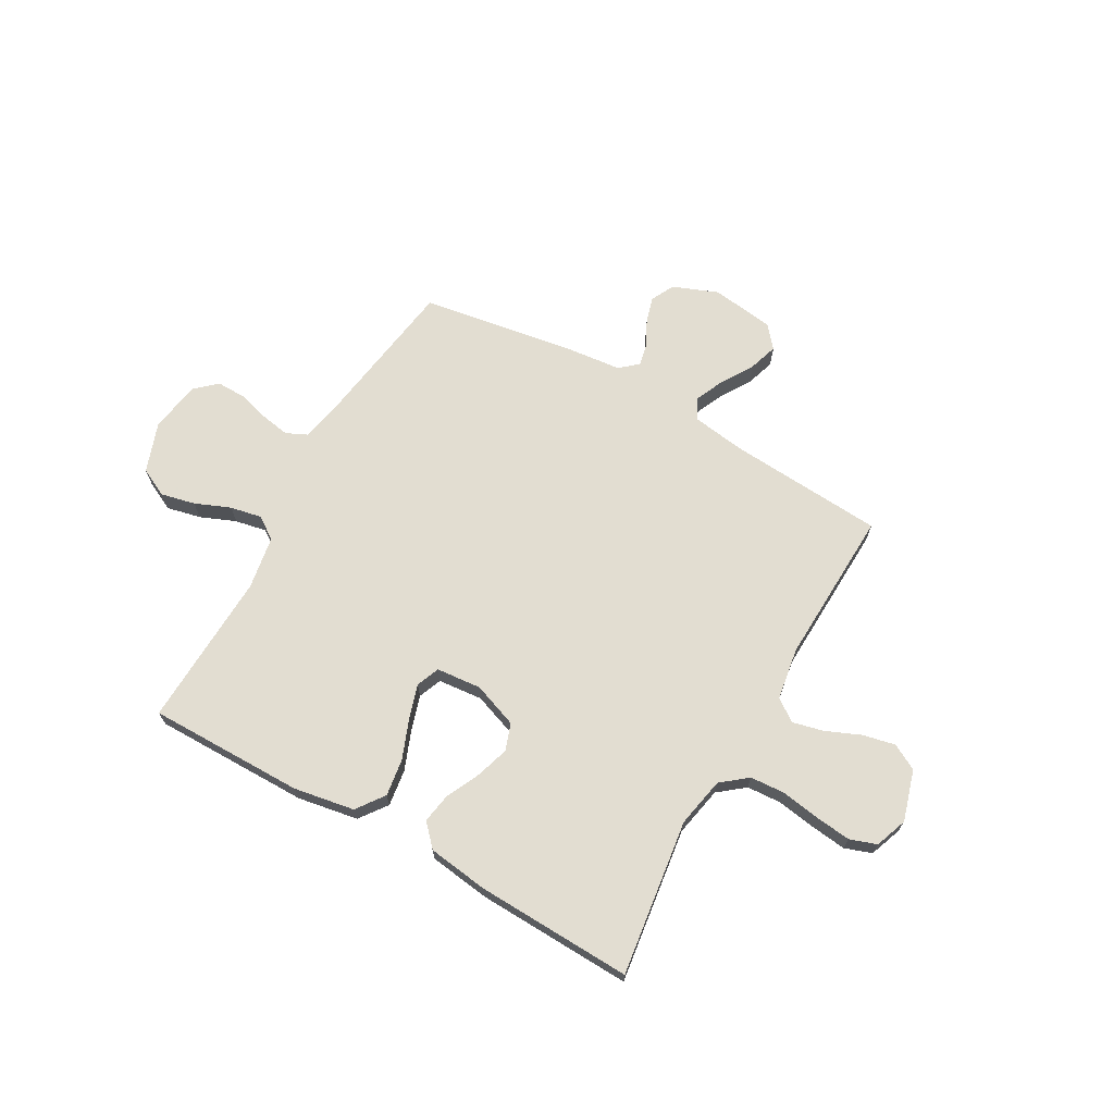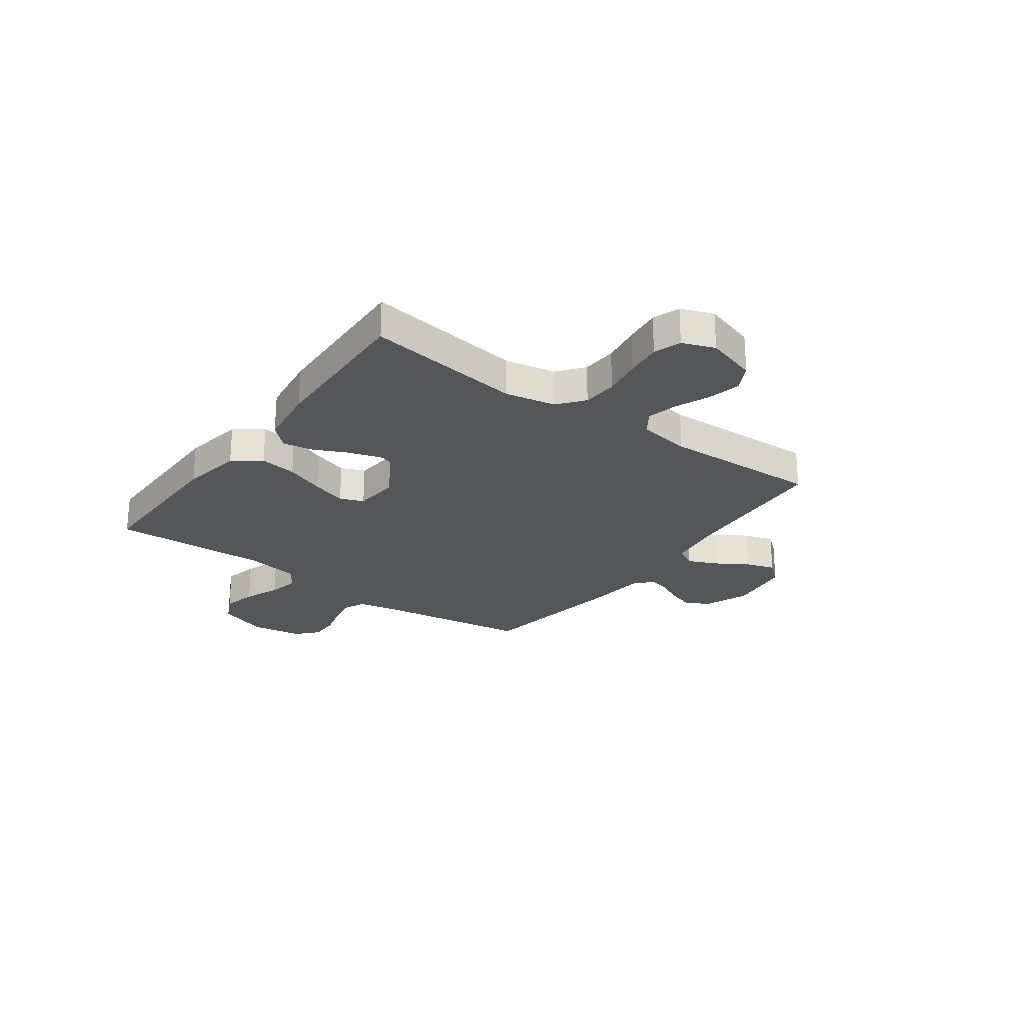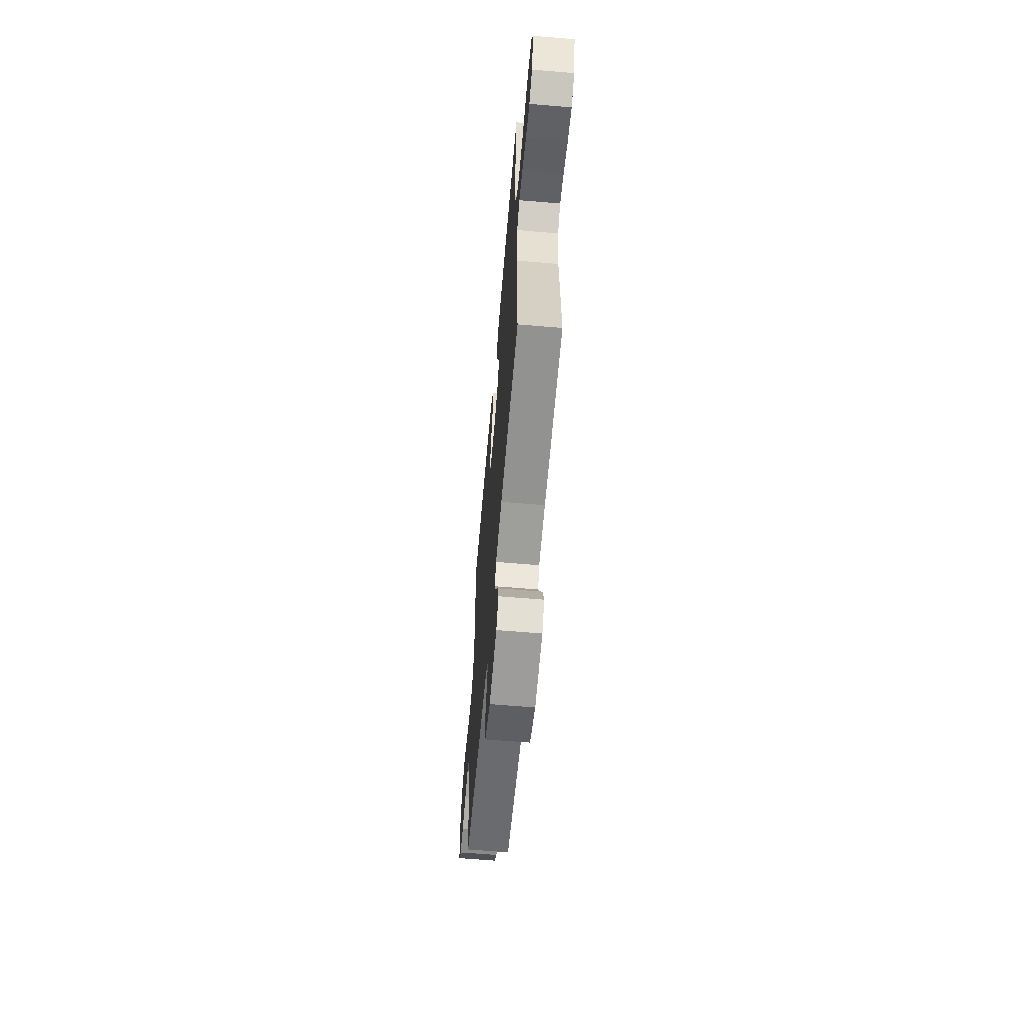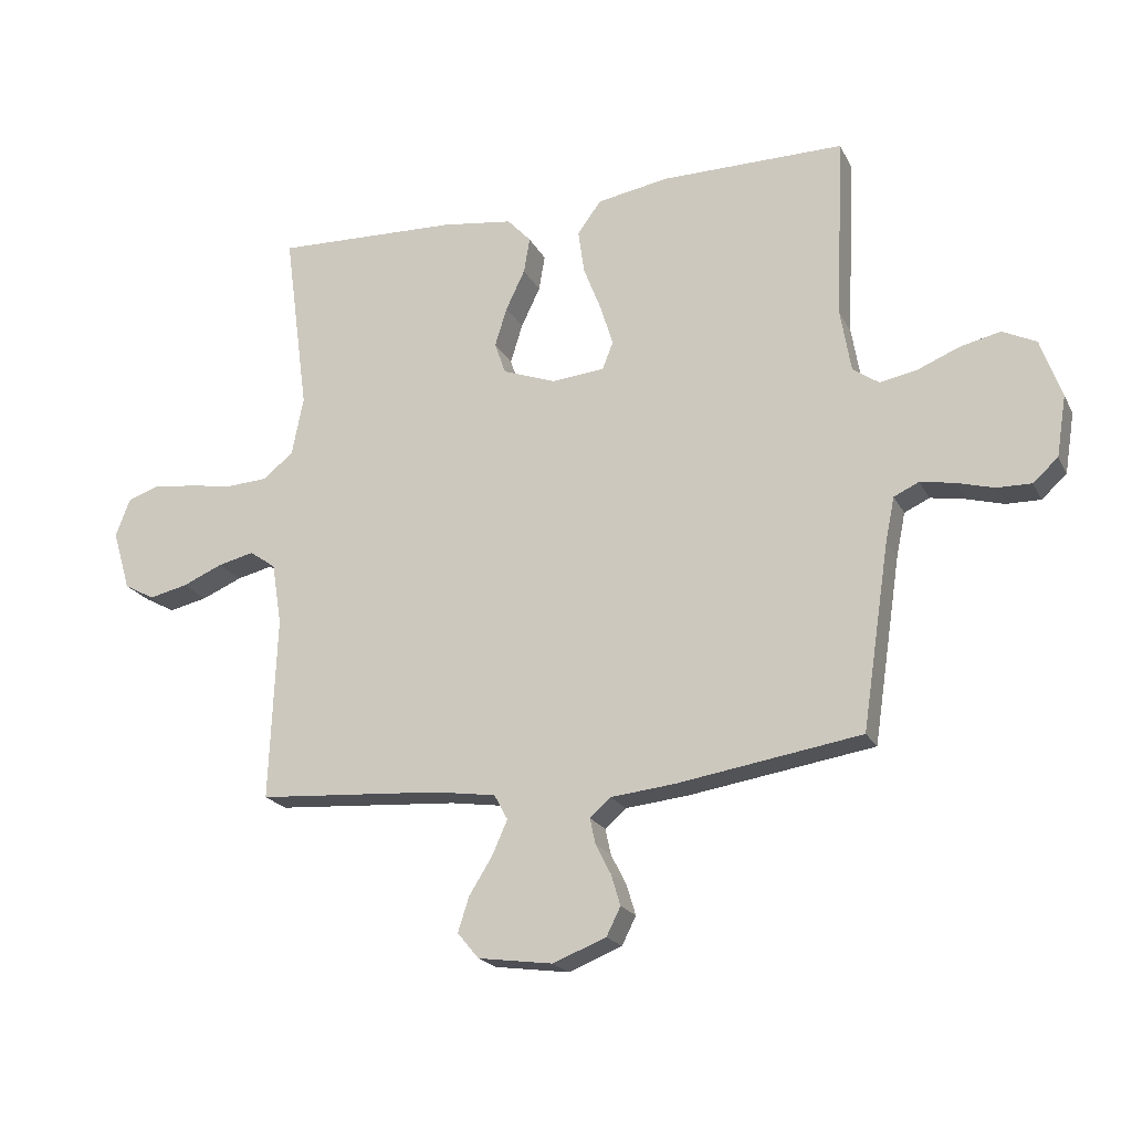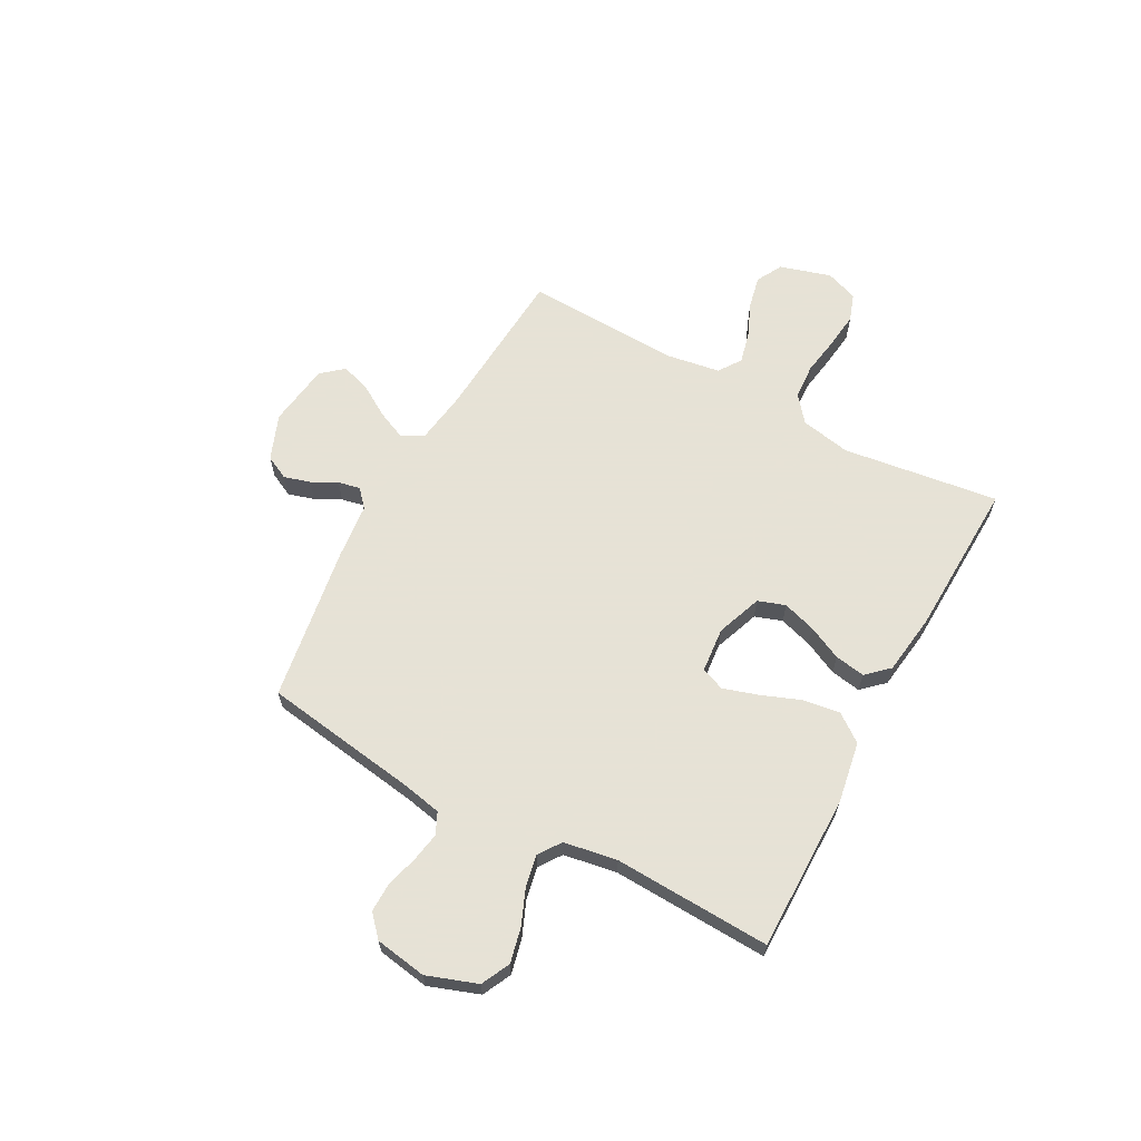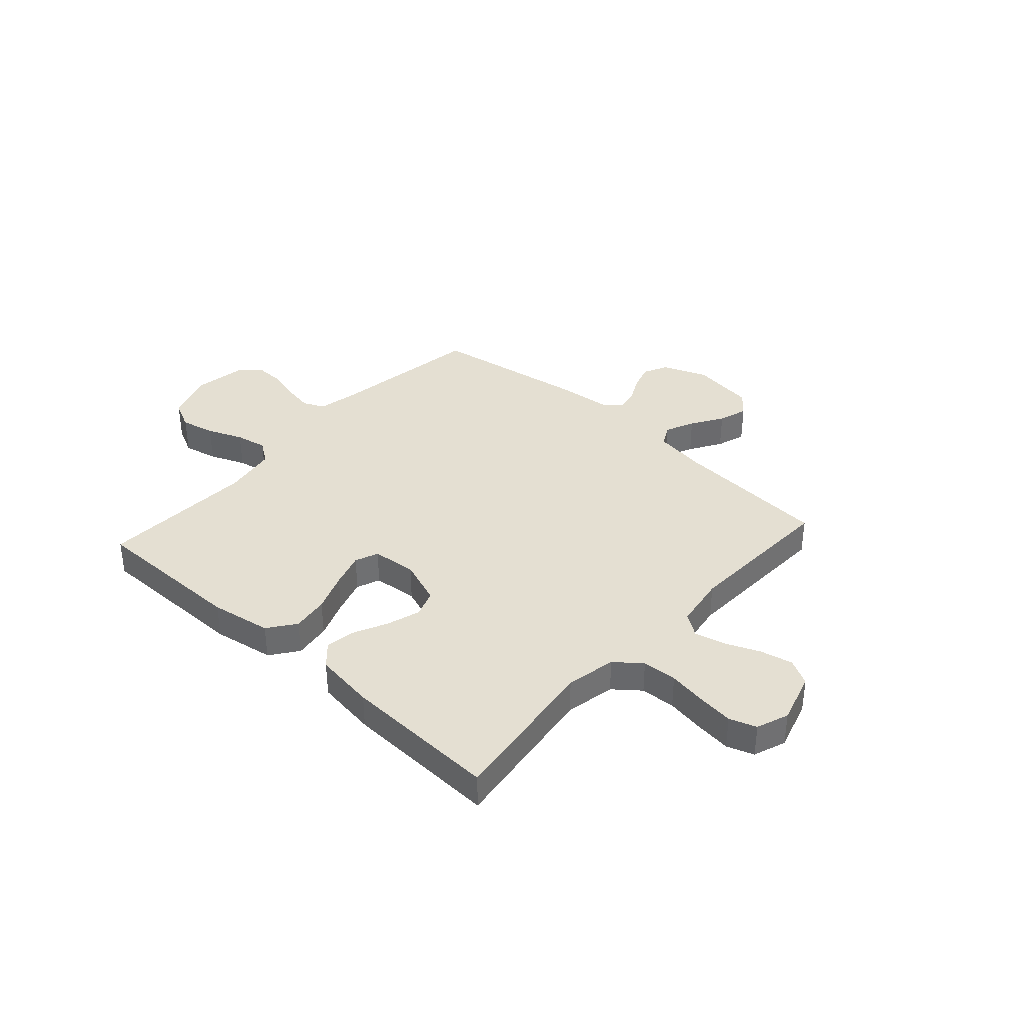
<metadata>
{"format":"obj","ext":"obj","renderer":"f3d","projection":"perspective","resolution":1024,"background":"white","views":[{"elev":68.6,"azim":29.4,"up":"+Y"},{"elev":-25.1,"azim":53.9,"up":"+Y"},{"elev":-62.3,"azim":85.1,"up":"+Z"},{"elev":-20.6,"azim":-159.2,"up":"+Z"},{"elev":63.8,"azim":-61.6,"up":"+Y"},{"elev":37.1,"azim":42.1,"up":"+Y"}]}
</metadata>
<code>
v 0.5 0.07 -0.5
v 0.2 0.07 -0.521
v 0.098 0.07 -0.536
v 0.076 0.07 -0.577
v 0.101 0.07 -0.633
v 0.139 0.07 -0.694
v 0.157 0.07 -0.75
v 0.122 0.07 -0.792
v 0 0.07 -0.809
v -0.087 0.07 -0.775
v -0.11 0.07 -0.729
v -0.095 0.07 -0.679
v -0.07 0.07 -0.63
v -0.061 0.07 -0.588
v -0.095 0.07 -0.558
v -0.2 0.07 -0.547
v -0.5 0.07 -0.5
v -0.545 0.07 -0.2
v -0.56 0.07 -0.127
v -0.601 0.07 -0.108
v -0.657 0.07 -0.118
v -0.718 0.07 -0.135
v -0.774 0.07 -0.136
v -0.815 0.07 -0.099
v -0.831 0.07 0
v -0.797 0.07 0.096
v -0.742 0.07 0.123
v -0.676 0.07 0.108
v -0.608 0.07 0.08
v -0.547 0.07 0.068
v -0.504 0.07 0.098
v -0.487 0.07 0.2
v -0.5 0.07 0.5
v -0.2 0.07 0.499
v -0.083 0.07 0.479
v -0.044 0.07 0.426
v -0.054 0.07 0.355
v -0.083 0.07 0.28
v -0.104 0.07 0.213
v -0.086 0.07 0.168
v 0 0.07 0.16
v 0.087 0.07 0.192
v 0.105 0.07 0.244
v 0.085 0.07 0.308
v 0.054 0.07 0.373
v 0.044 0.07 0.431
v 0.083 0.07 0.473
v 0.2 0.07 0.489
v 0.5 0.07 0.5
v 0.46 0.07 0.2
v 0.479 0.07 0.104
v 0.529 0.07 0.064
v 0.596 0.07 0.06
v 0.67 0.07 0.072
v 0.739 0.07 0.08
v 0.791 0.07 0.062
v 0.814 0.07 0
v 0.785 0.07 -0.098
v 0.735 0.07 -0.125
v 0.672 0.07 -0.111
v 0.606 0.07 -0.083
v 0.547 0.07 -0.069
v 0.504 0.07 -0.099
v 0.488 0.07 -0.2
v 0.5 0 -0.5
v 0.2 0 -0.521
v 0.098 0 -0.536
v 0.076 0 -0.577
v 0.101 0 -0.633
v 0.139 0 -0.694
v 0.157 0 -0.75
v 0.122 0 -0.792
v 0 0 -0.809
v -0.087 0 -0.775
v -0.11 0 -0.729
v -0.095 0 -0.679
v -0.07 0 -0.63
v -0.061 0 -0.588
v -0.095 0 -0.558
v -0.2 0 -0.547
v -0.5 0 -0.5
v -0.545 0 -0.2
v -0.56 0 -0.127
v -0.601 0 -0.108
v -0.657 0 -0.118
v -0.718 0 -0.135
v -0.774 0 -0.136
v -0.815 0 -0.099
v -0.831 0 0
v -0.797 0 0.096
v -0.742 0 0.123
v -0.676 0 0.108
v -0.608 0 0.08
v -0.547 0 0.068
v -0.504 0 0.098
v -0.487 0 0.2
v -0.5 0 0.5
v -0.2 0 0.499
v -0.083 0 0.479
v -0.044 0 0.426
v -0.054 0 0.355
v -0.083 0 0.28
v -0.104 0 0.213
v -0.086 0 0.168
v 0 0 0.16
v 0.087 0 0.192
v 0.105 0 0.244
v 0.085 0 0.308
v 0.054 0 0.373
v 0.044 0 0.431
v 0.083 0 0.473
v 0.2 0 0.489
v 0.5 0 0.5
v 0.46 0 0.2
v 0.479 0 0.104
v 0.529 0 0.064
v 0.596 0 0.06
v 0.67 0 0.072
v 0.739 0 0.08
v 0.791 0 0.062
v 0.814 0 0
v 0.785 0 -0.098
v 0.735 0 -0.125
v 0.672 0 -0.111
v 0.606 0 -0.083
v 0.547 0 -0.069
v 0.504 0 -0.099
v 0.488 0 -0.2
f 58 59 60 61
f 58 61 62
f 57 58 62
f 56 57 62
f 53 54 55 56
f 53 56 62
f 52 53 62 63
f 47 48 49 50
f 47 50 51
f 44 45 46 47
f 43 44 47 51
f 42 43 51 52
f 35 36 37 38
f 35 38 39
f 32 33 34 35
f 31 32 35 39
f 30 31 39 40
f 26 27 28 29
f 26 29 30
f 25 26 30
f 21 22 23 24
f 20 21 24 25
f 19 20 25 30
f 15 16 17 18
f 15 18 19 30
f 10 11 12 13
f 10 13 14
f 9 10 14
f 8 9 14
f 5 6 7 8
f 4 5 8 14
f 3 4 14 15
f 64 1 2
f 41 42 52 63
f 40 41 63 64
f 15 30 40 64
f 2 3 15 64
f 125 124 123 122
f 126 125 122
f 126 122 121
f 126 121 120
f 120 119 118 117
f 126 120 117
f 127 126 117 116
f 114 113 112 111
f 115 114 111
f 111 110 109 108
f 115 111 108 107
f 116 115 107 106
f 102 101 100 99
f 103 102 99
f 99 98 97 96
f 103 99 96 95
f 104 103 95 94
f 93 92 91 90
f 94 93 90
f 94 90 89
f 88 87 86 85
f 89 88 85 84
f 94 89 84 83
f 82 81 80 79
f 94 83 82 79
f 77 76 75 74
f 78 77 74
f 78 74 73
f 78 73 72
f 72 71 70 69
f 78 72 69 68
f 79 78 68 67
f 66 65 128
f 127 116 106 105
f 128 127 105 104
f 128 104 94 79
f 128 79 67 66
f 1 65 66 2
f 2 66 67 3
f 3 67 68 4
f 4 68 69 5
f 5 69 70 6
f 6 70 71 7
f 7 71 72 8
f 8 72 73 9
f 9 73 74 10
f 10 74 75 11
f 11 75 76 12
f 12 76 77 13
f 13 77 78 14
f 14 78 79 15
f 15 79 80 16
f 16 80 81 17
f 17 81 82 18
f 18 82 83 19
f 19 83 84 20
f 20 84 85 21
f 21 85 86 22
f 22 86 87 23
f 23 87 88 24
f 24 88 89 25
f 25 89 90 26
f 26 90 91 27
f 27 91 92 28
f 28 92 93 29
f 29 93 94 30
f 30 94 95 31
f 31 95 96 32
f 32 96 97 33
f 33 97 98 34
f 34 98 99 35
f 35 99 100 36
f 36 100 101 37
f 37 101 102 38
f 38 102 103 39
f 39 103 104 40
f 40 104 105 41
f 41 105 106 42
f 42 106 107 43
f 43 107 108 44
f 44 108 109 45
f 45 109 110 46
f 46 110 111 47
f 47 111 112 48
f 48 112 113 49
f 49 113 114 50
f 50 114 115 51
f 51 115 116 52
f 52 116 117 53
f 53 117 118 54
f 54 118 119 55
f 55 119 120 56
f 56 120 121 57
f 57 121 122 58
f 58 122 123 59
f 59 123 124 60
f 60 124 125 61
f 61 125 126 62
f 62 126 127 63
f 63 127 128 64
f 64 128 65 1

</code>
